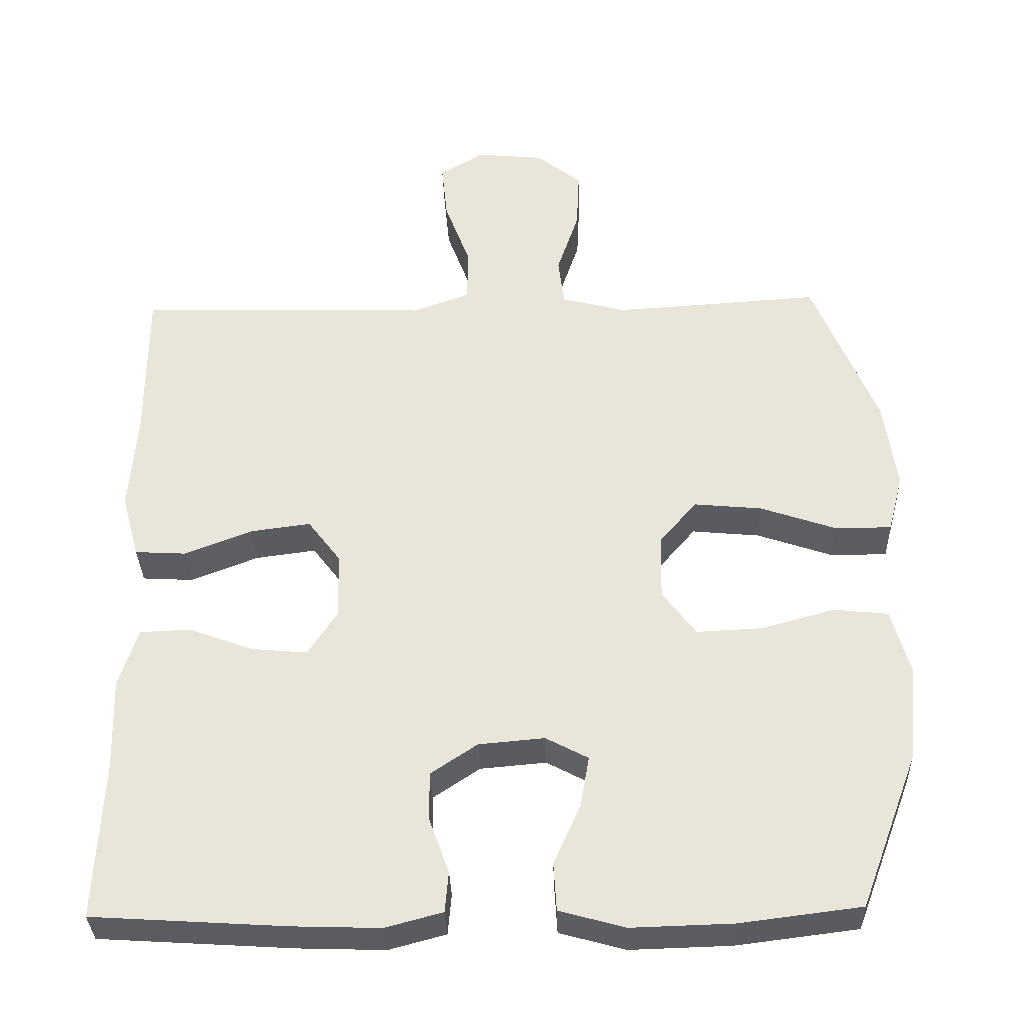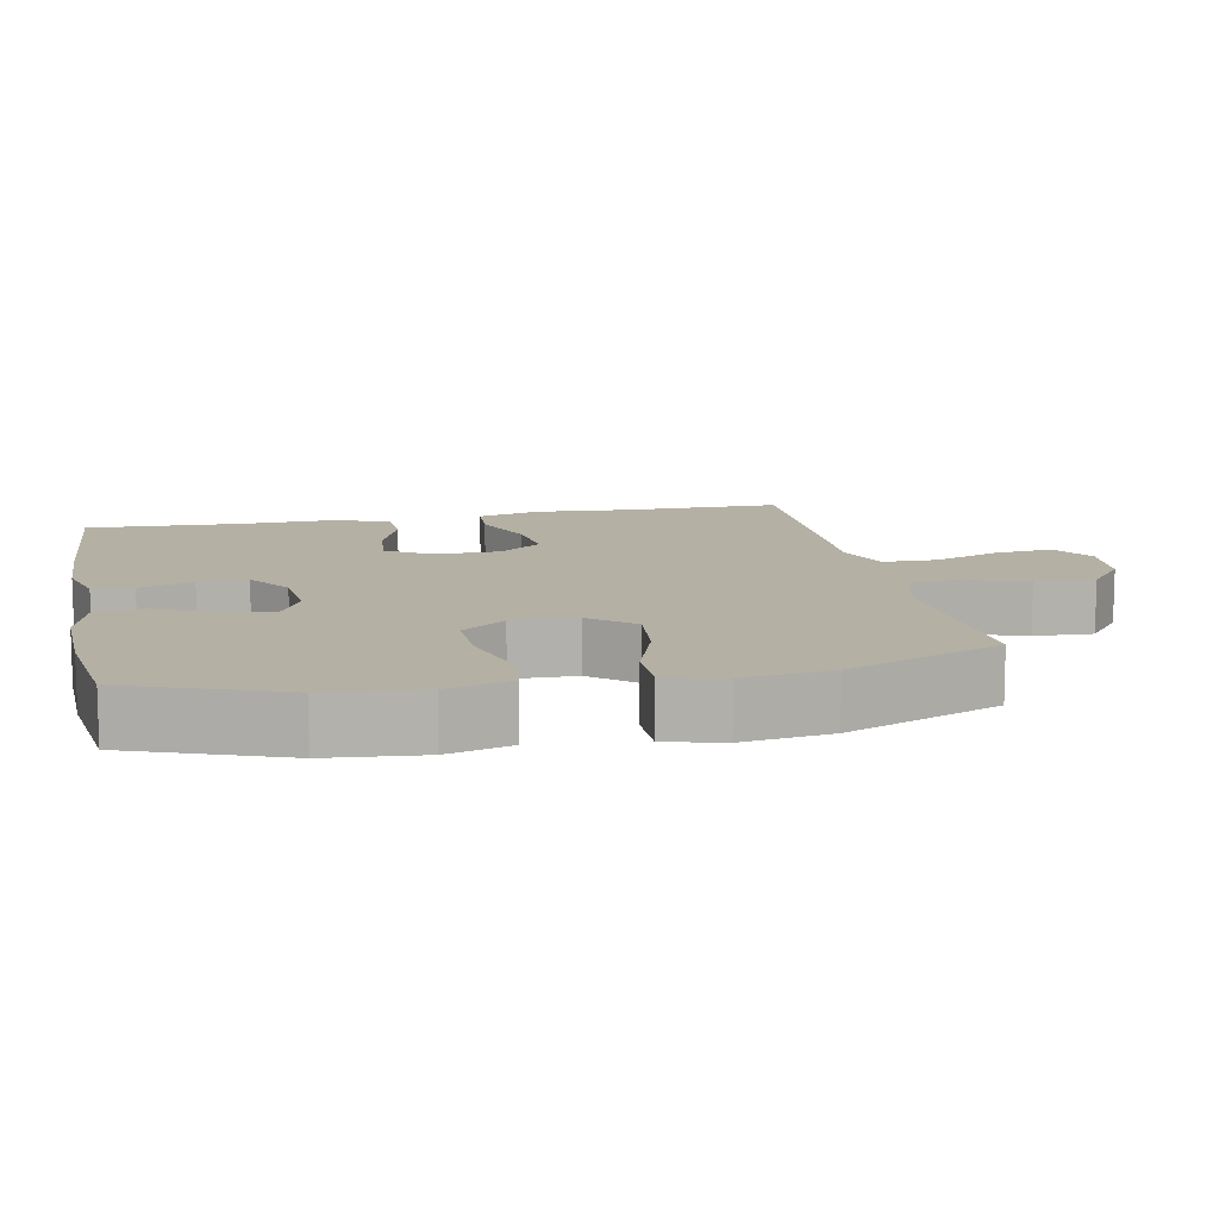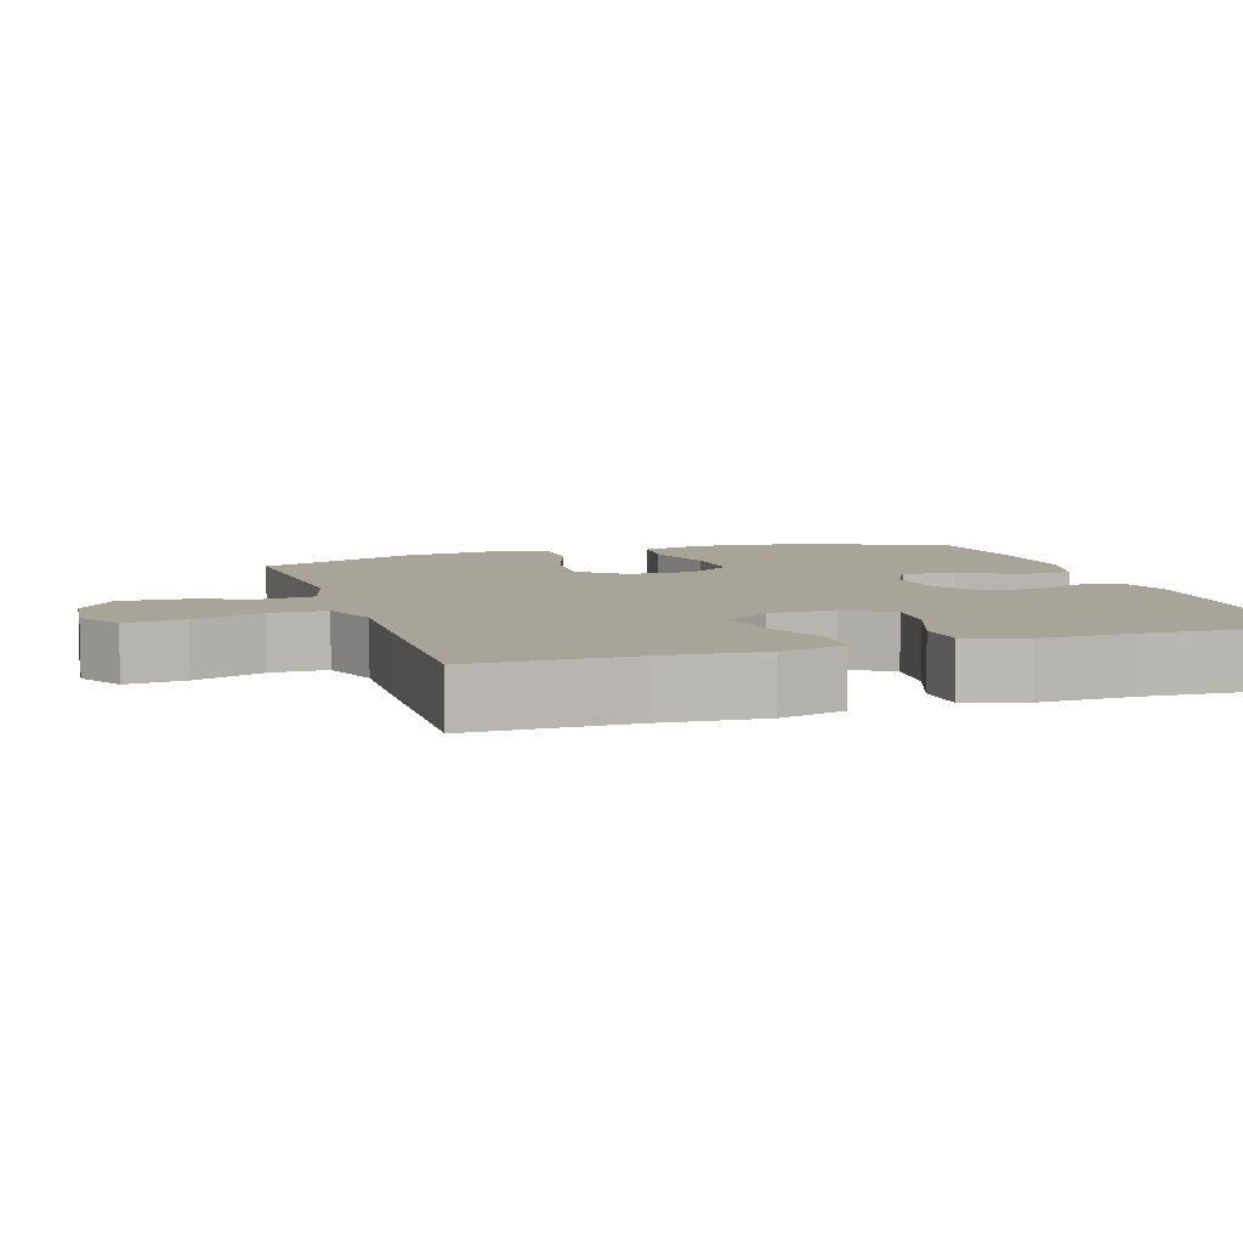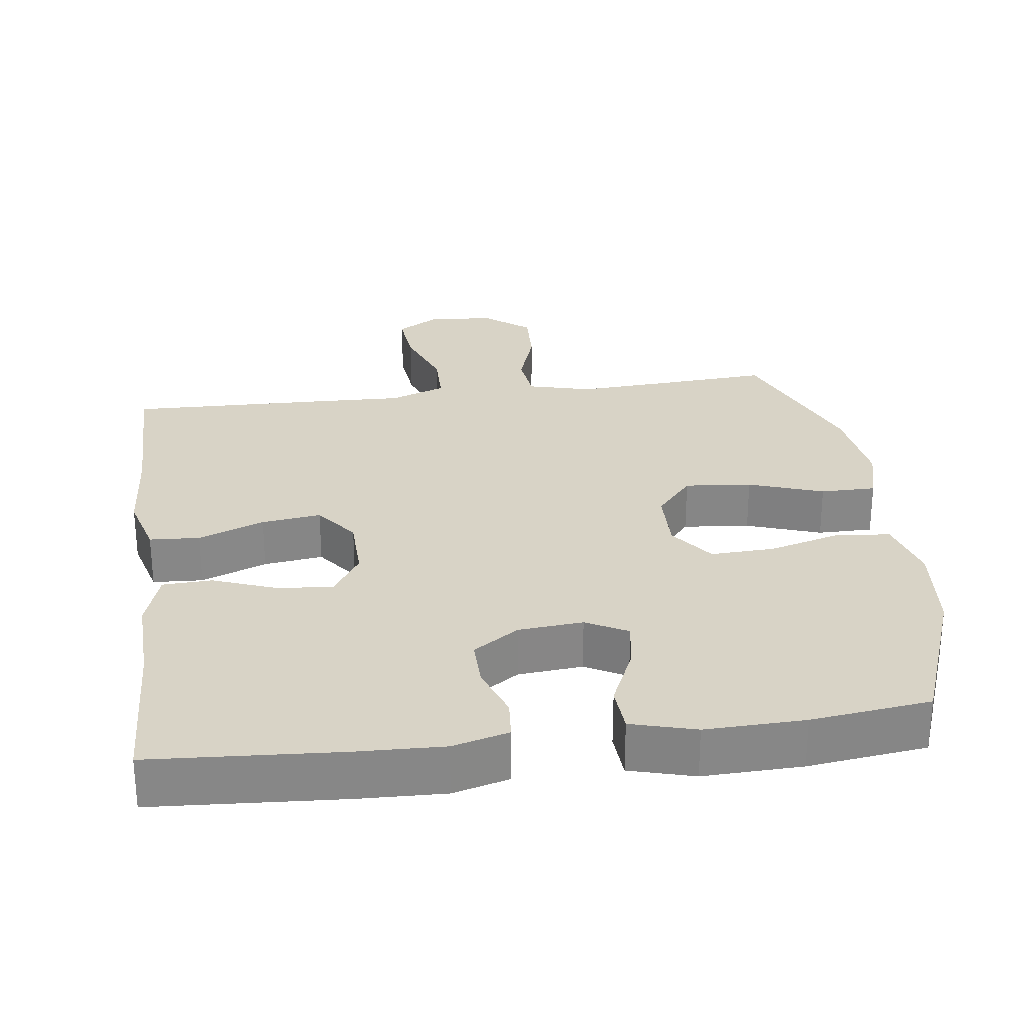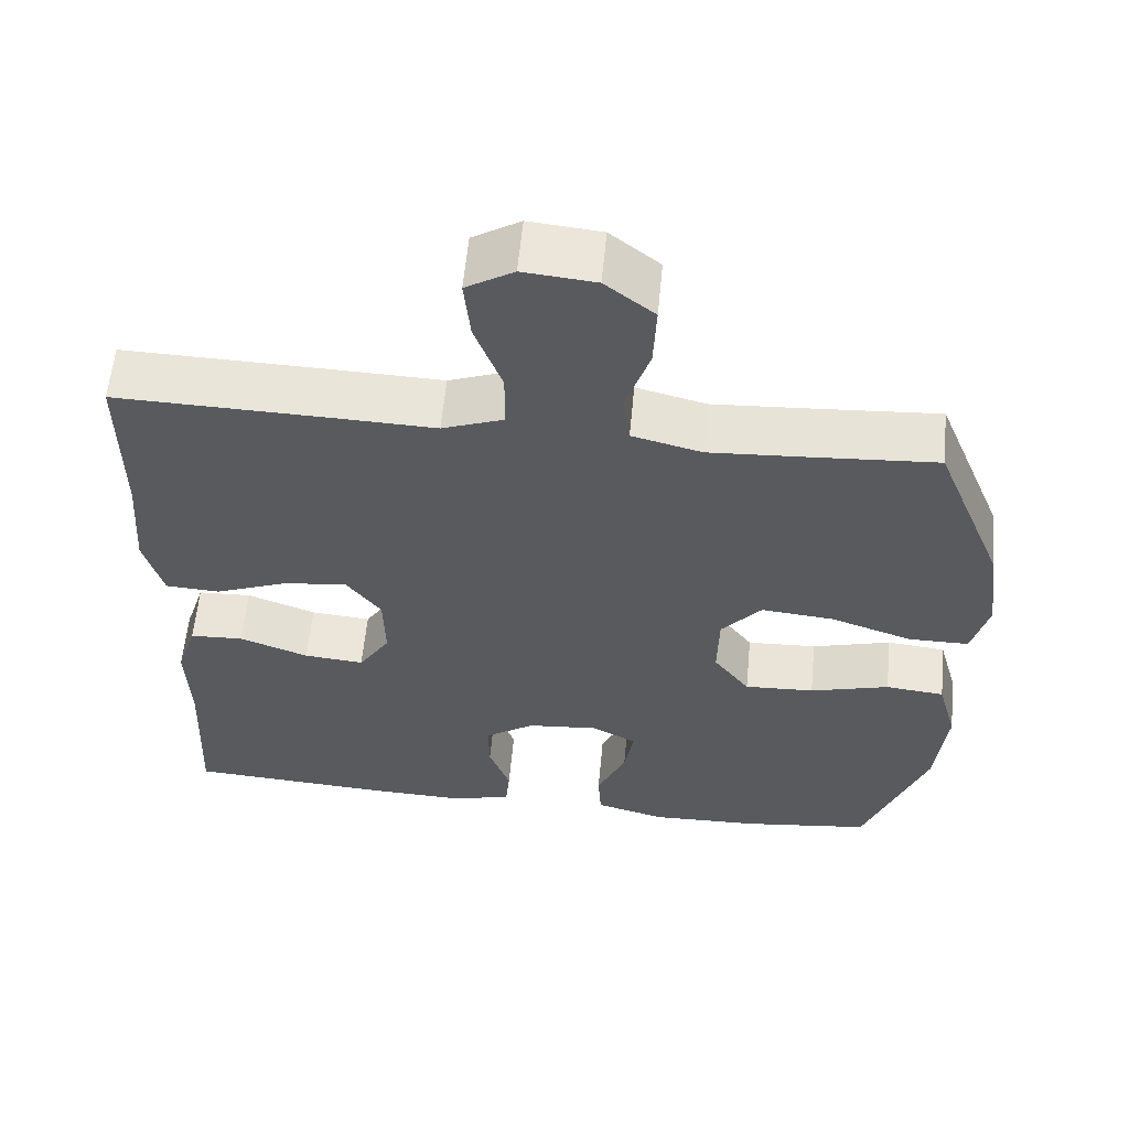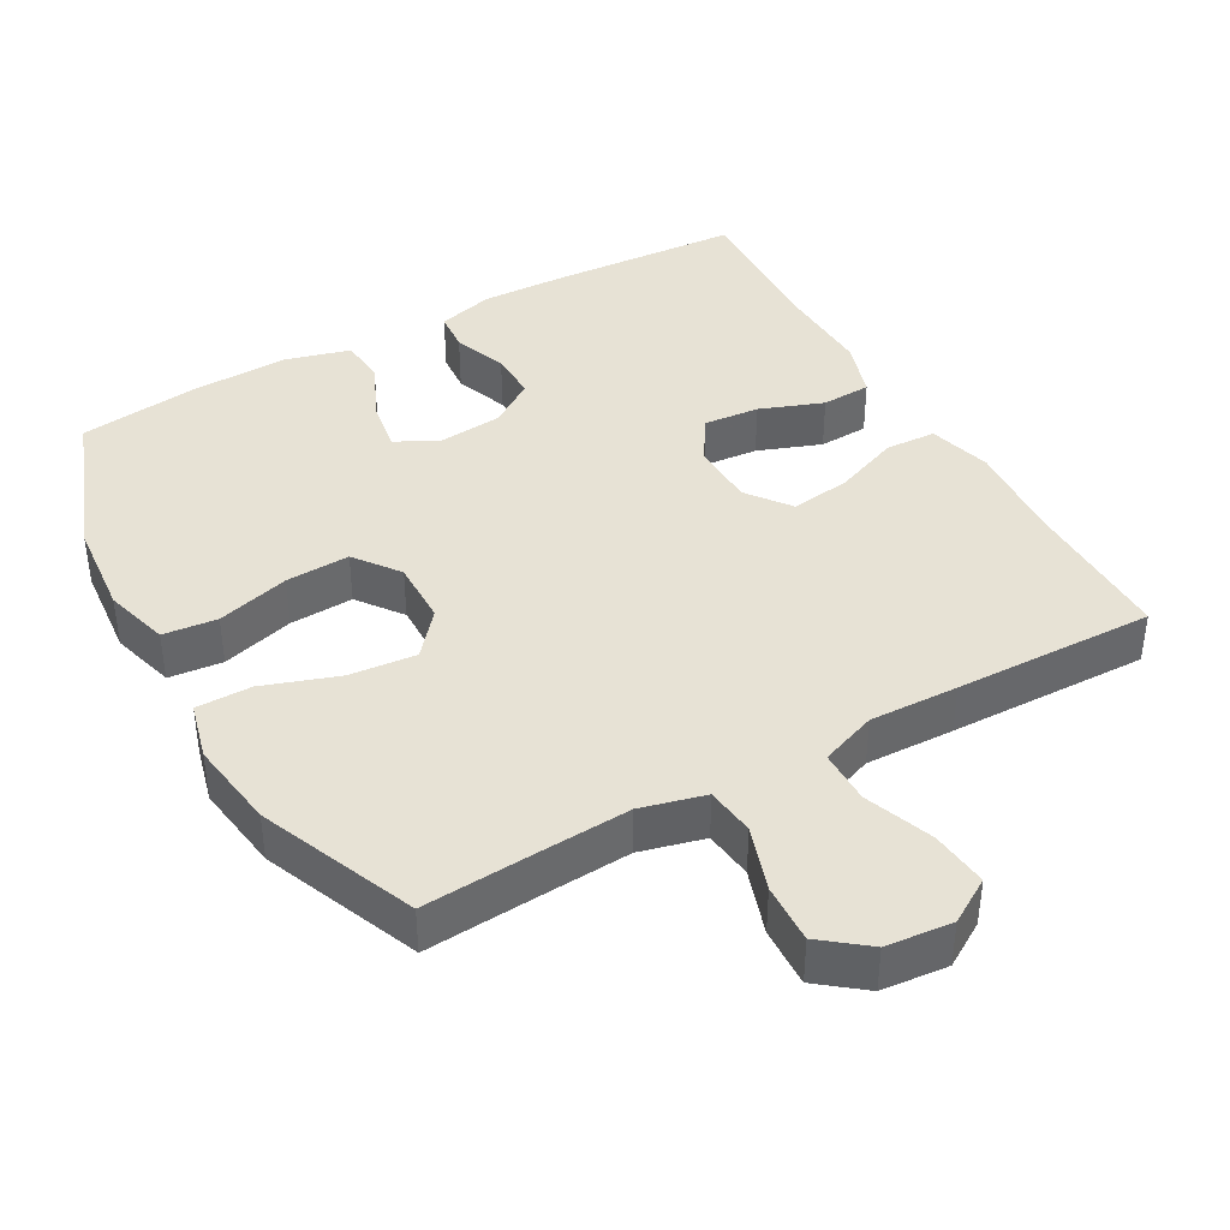
<metadata>
{"format":"obj","ext":"obj","renderer":"f3d","projection":"perspective","resolution":1024,"background":"white","views":[{"elev":-34.0,"azim":-178.2,"up":"+Z"},{"elev":11.4,"azim":-101.6,"up":"+Y"},{"elev":7.1,"azim":72.4,"up":"+Y"},{"elev":28.0,"azim":172.5,"up":"+Y"},{"elev":58.9,"azim":-174.6,"up":"+Z"},{"elev":40.2,"azim":-29.5,"up":"+Y"}]}
</metadata>
<code>
v -0.5 0.07 0.5
v -0.35 0.07 0.49
v -0.217 0.07 0.482
v -0.128 0.07 0.505
v -0.12 0.07 0.573
v -0.15 0.07 0.663
v -0.154 0.07 0.746
v -0.091 0.07 0.796
v 0.001 0.07 0.805
v 0.062 0.07 0.768
v 0.054 0.07 0.688
v 0.019 0.07 0.593
v 0.02 0.07 0.518
v 0.098 0.07 0.489
v 0.221 0.07 0.493
v 0.5 0.07 0.5
v 0.5 0.07 0.283
v 0.51 0.07 0.147
v 0.486 0.07 0.059
v 0.416 0.07 0.055
v 0.324 0.07 0.091
v 0.241 0.07 0.102
v 0.196 0.07 0.042
v 0.194 0.07 -0.049
v 0.234 0.07 -0.111
v 0.311 0.07 -0.104
v 0.399 0.07 -0.071
v 0.468 0.07 -0.074
v 0.494 0.07 -0.155
v 0.49 0.07 -0.28
v 0.5 0.07 -0.5
v 0.236 0.07 -0.517
v 0.116 0.07 -0.521
v 0.038 0.07 -0.5
v 0.033 0.07 -0.444
v 0.06 0.07 -0.369
v 0.061 0.07 -0.301
v -0.003 0.07 -0.258
v -0.093 0.07 -0.25
v -0.151 0.07 -0.281
v -0.139 0.07 -0.351
v -0.102 0.07 -0.434
v -0.106 0.07 -0.5
v -0.196 0.07 -0.525
v -0.334 0.07 -0.521
v -0.5 0.07 -0.5
v -0.58 0.07 -0.287
v -0.593 0.07 -0.154
v -0.568 0.07 -0.064
v -0.493 0.07 -0.056
v -0.392 0.07 -0.084
v -0.303 0.07 -0.088
v -0.257 0.07 -0.026
v -0.259 0.07 0.064
v -0.31 0.07 0.124
v -0.403 0.07 0.115
v -0.507 0.07 0.079
v -0.584 0.07 0.079
v -0.605 0.07 0.159
v -0.588 0.07 0.283
v -0.5 0 0.5
v -0.35 0 0.49
v -0.217 0 0.482
v -0.128 0 0.505
v -0.12 0 0.573
v -0.15 0 0.663
v -0.154 0 0.746
v -0.091 0 0.796
v 0.001 0 0.805
v 0.062 0 0.768
v 0.054 0 0.688
v 0.019 0 0.593
v 0.02 0 0.518
v 0.098 0 0.489
v 0.221 0 0.493
v 0.5 0 0.5
v 0.5 0 0.283
v 0.51 0 0.147
v 0.486 0 0.059
v 0.416 0 0.055
v 0.324 0 0.091
v 0.241 0 0.102
v 0.196 0 0.042
v 0.194 0 -0.049
v 0.234 0 -0.111
v 0.311 0 -0.104
v 0.399 0 -0.071
v 0.468 0 -0.074
v 0.494 0 -0.155
v 0.49 0 -0.28
v 0.5 0 -0.5
v 0.236 0 -0.517
v 0.116 0 -0.521
v 0.038 0 -0.5
v 0.033 0 -0.444
v 0.06 0 -0.369
v 0.061 0 -0.301
v -0.003 0 -0.258
v -0.093 0 -0.25
v -0.151 0 -0.281
v -0.139 0 -0.351
v -0.102 0 -0.434
v -0.106 0 -0.5
v -0.196 0 -0.525
v -0.334 0 -0.521
v -0.5 0 -0.5
v -0.58 0 -0.287
v -0.593 0 -0.154
v -0.568 0 -0.064
v -0.493 0 -0.056
v -0.392 0 -0.084
v -0.303 0 -0.088
v -0.257 0 -0.026
v -0.259 0 0.064
v -0.31 0 0.124
v -0.403 0 0.115
v -0.507 0 0.079
v -0.584 0 0.079
v -0.605 0 0.159
v -0.588 0 0.283
f 59 60 1 2
f 56 57 58 59
f 55 56 59 2
f 54 55 2 3
f 53 54 3 4
f 48 49 50 51
f 48 51 52
f 47 48 52
f 46 47 52
f 45 46 52 53
f 41 42 43 44
f 40 41 44 45
f 33 34 35 36
f 33 36 37
f 30 31 32 33
f 30 33 37
f 29 30 37 38
f 26 27 28 29
f 25 26 29 38
f 18 19 20 21
f 17 18 21 22
f 14 15 16 17
f 13 14 17 22
f 9 10 11 12
f 9 12 13
f 8 9 13
f 5 6 7 8
f 4 5 8 13
f 40 45 53 4
f 24 25 38 39
f 23 24 39 40
f 22 23 40
f 4 13 22 40
f 62 61 120 119
f 119 118 117 116
f 62 119 116 115
f 63 62 115 114
f 64 63 114 113
f 111 110 109 108
f 112 111 108
f 112 108 107
f 112 107 106
f 113 112 106 105
f 104 103 102 101
f 105 104 101 100
f 96 95 94 93
f 97 96 93
f 93 92 91 90
f 97 93 90
f 98 97 90 89
f 89 88 87 86
f 98 89 86 85
f 81 80 79 78
f 82 81 78 77
f 77 76 75 74
f 82 77 74 73
f 72 71 70 69
f 73 72 69
f 73 69 68
f 68 67 66 65
f 73 68 65 64
f 64 113 105 100
f 99 98 85 84
f 100 99 84 83
f 100 83 82
f 100 82 73 64
f 1 61 62 2
f 2 62 63 3
f 3 63 64 4
f 4 64 65 5
f 5 65 66 6
f 6 66 67 7
f 7 67 68 8
f 8 68 69 9
f 9 69 70 10
f 10 70 71 11
f 11 71 72 12
f 12 72 73 13
f 13 73 74 14
f 14 74 75 15
f 15 75 76 16
f 16 76 77 17
f 17 77 78 18
f 18 78 79 19
f 19 79 80 20
f 20 80 81 21
f 21 81 82 22
f 22 82 83 23
f 23 83 84 24
f 24 84 85 25
f 25 85 86 26
f 26 86 87 27
f 27 87 88 28
f 28 88 89 29
f 29 89 90 30
f 30 90 91 31
f 31 91 92 32
f 32 92 93 33
f 33 93 94 34
f 34 94 95 35
f 35 95 96 36
f 36 96 97 37
f 37 97 98 38
f 38 98 99 39
f 39 99 100 40
f 40 100 101 41
f 41 101 102 42
f 42 102 103 43
f 43 103 104 44
f 44 104 105 45
f 45 105 106 46
f 46 106 107 47
f 47 107 108 48
f 48 108 109 49
f 49 109 110 50
f 50 110 111 51
f 51 111 112 52
f 52 112 113 53
f 53 113 114 54
f 54 114 115 55
f 55 115 116 56
f 56 116 117 57
f 57 117 118 58
f 58 118 119 59
f 59 119 120 60
f 60 120 61 1

</code>
